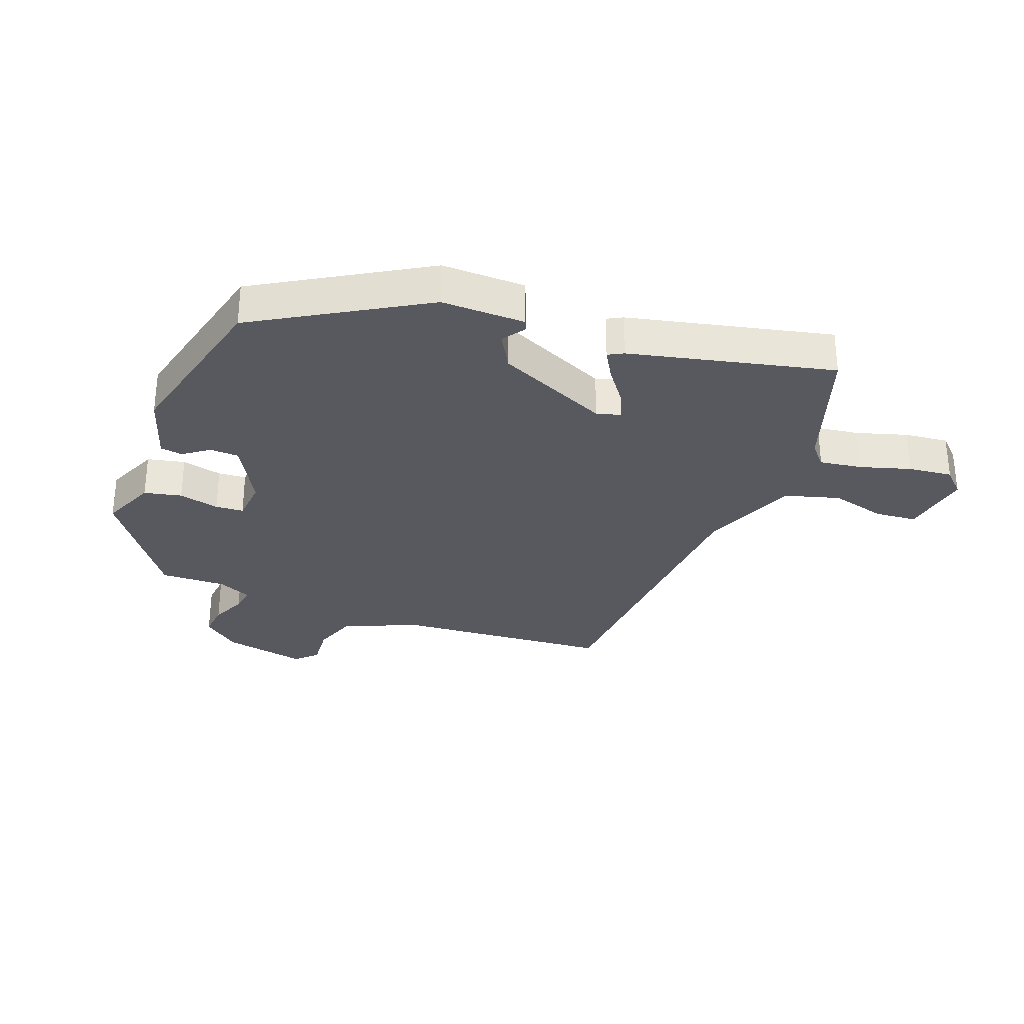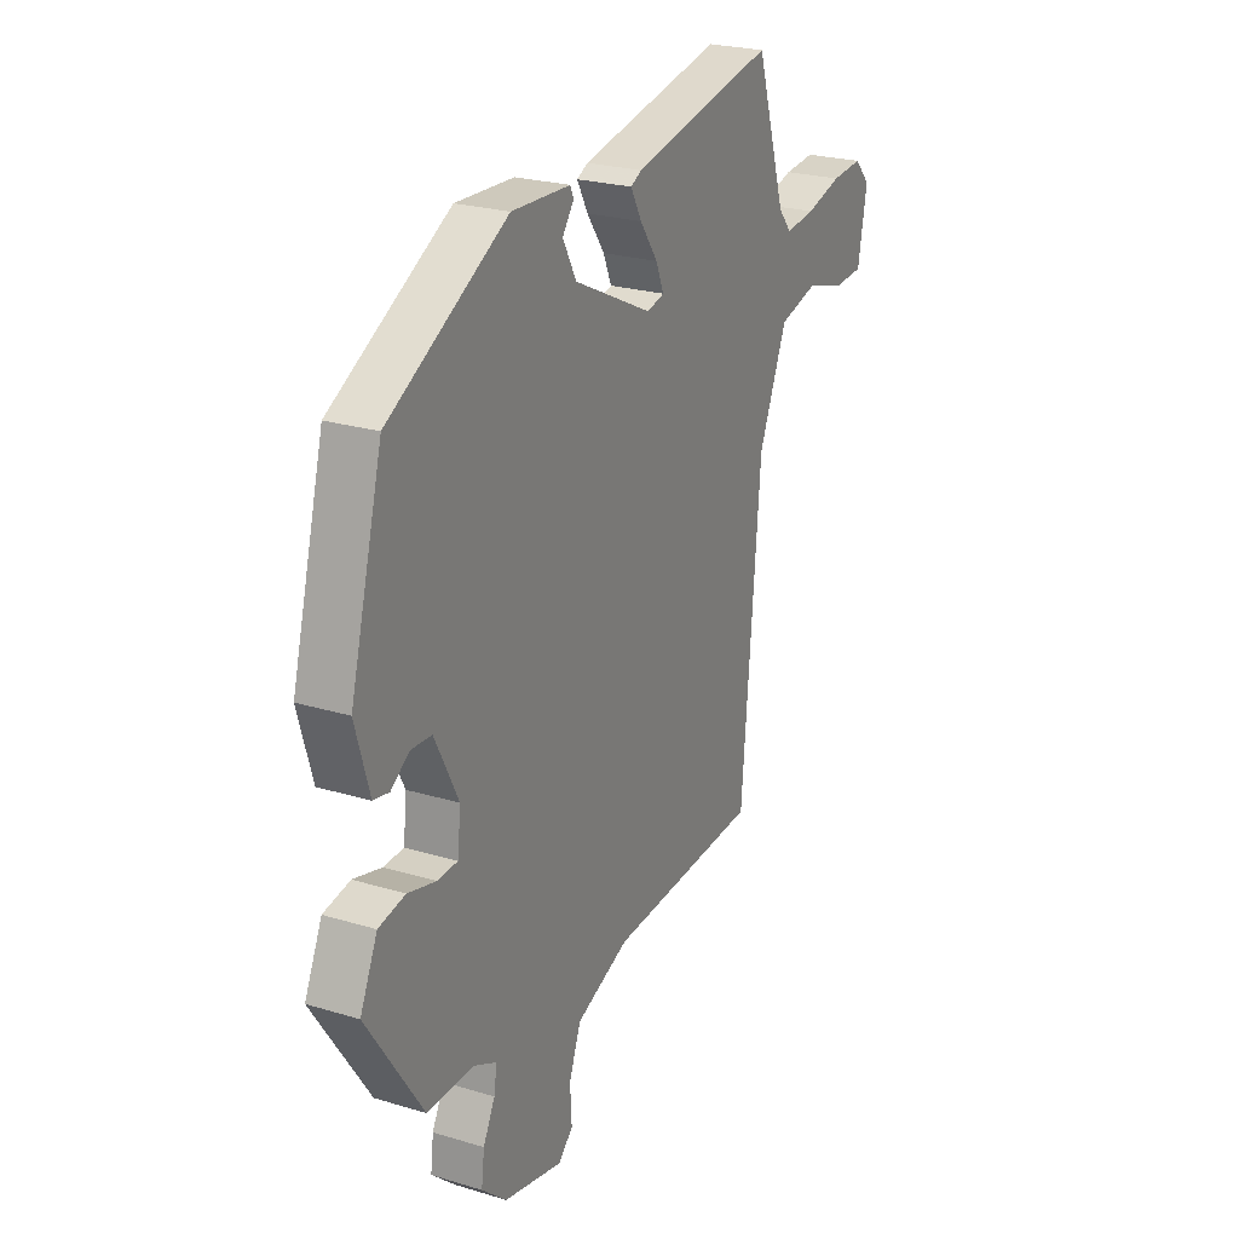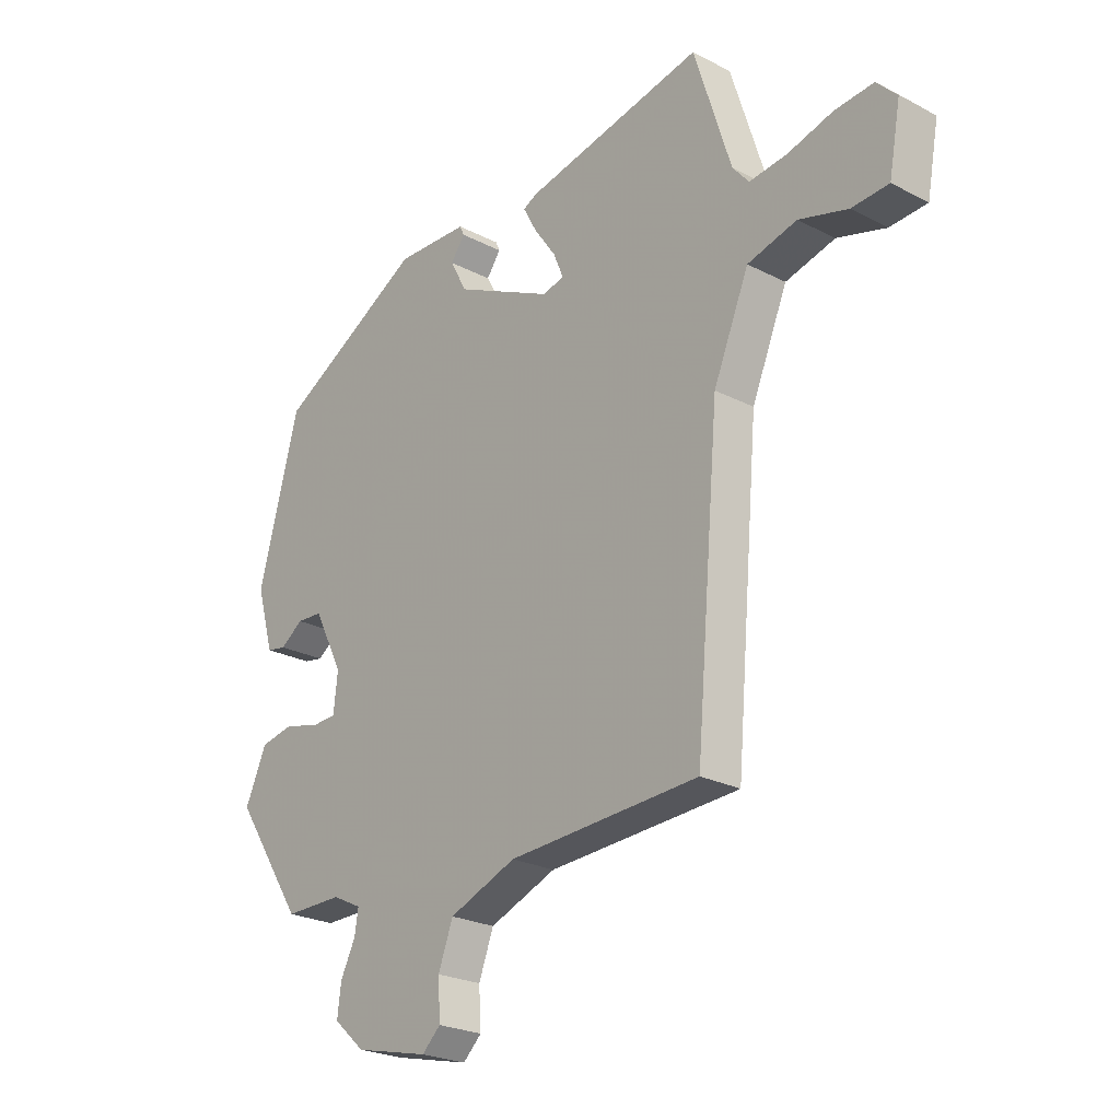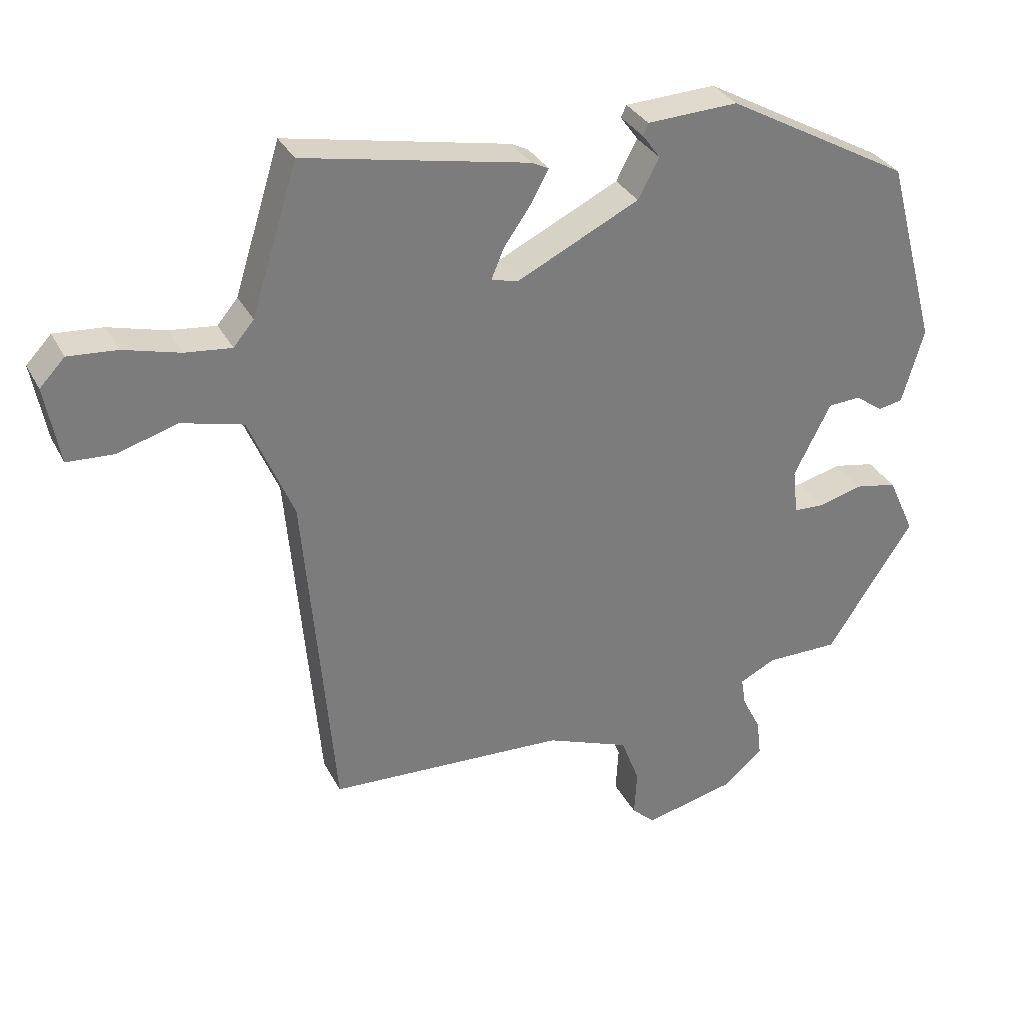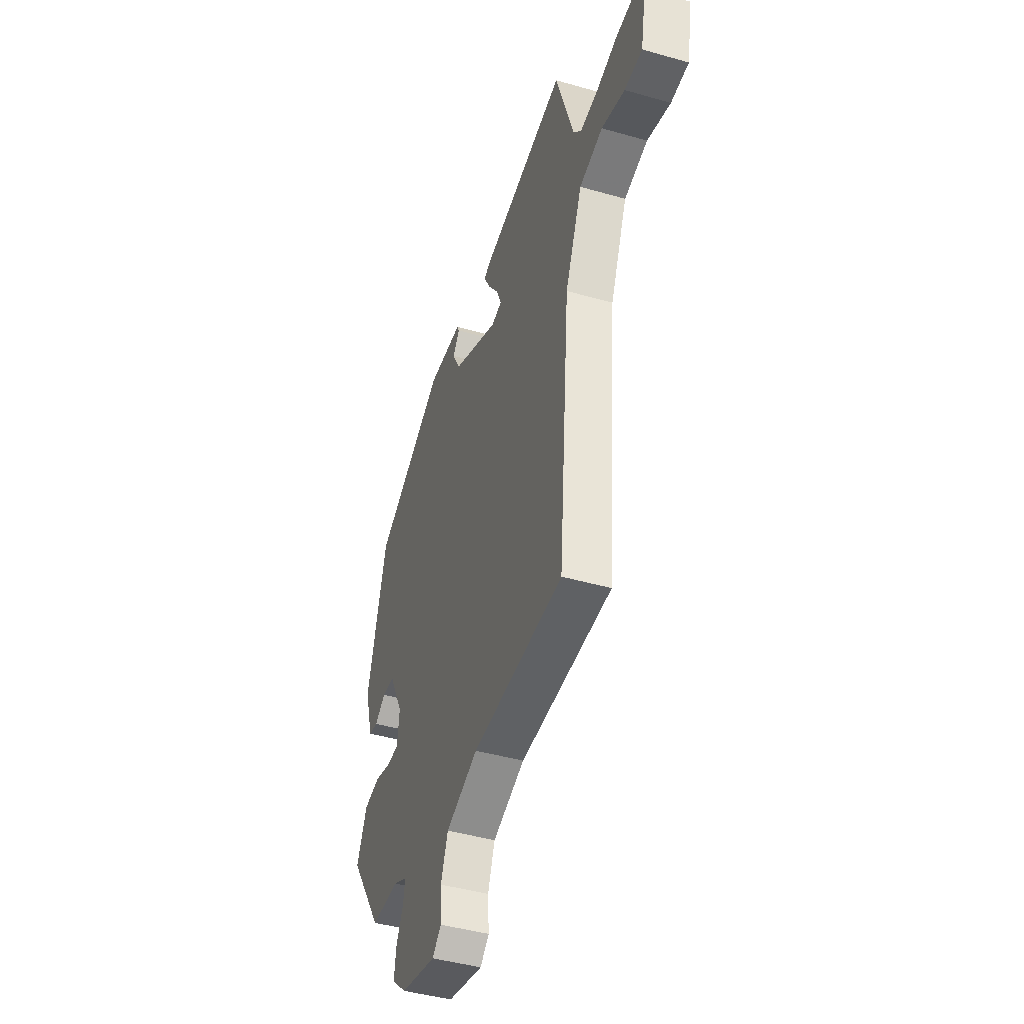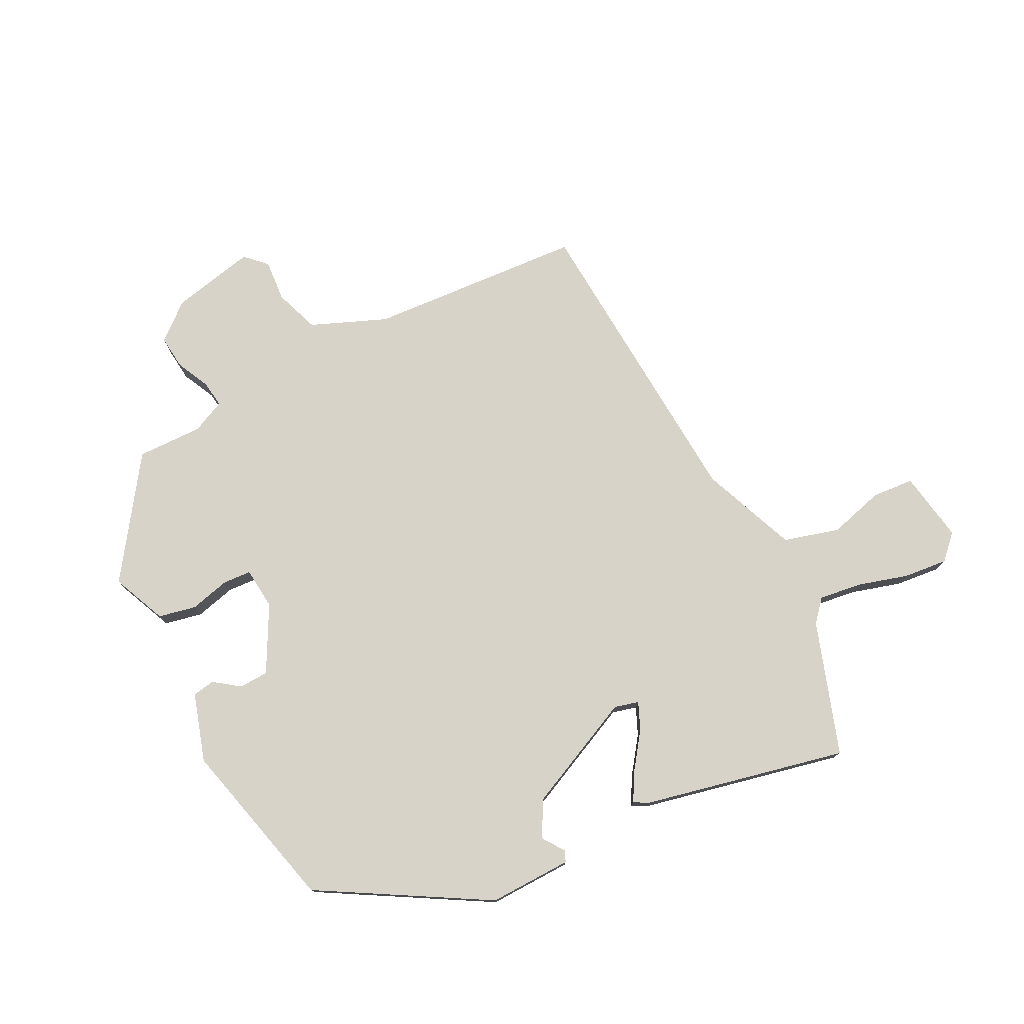
<metadata>
{"format":"obj","ext":"obj","renderer":"f3d","projection":"perspective","resolution":1024,"background":"white","views":[{"elev":-30.4,"azim":-19.2,"up":"+Y"},{"elev":24.3,"azim":-63.5,"up":"+Z"},{"elev":-24.4,"azim":49.6,"up":"+Z"},{"elev":32.2,"azim":156.2,"up":"+Z"},{"elev":-44.0,"azim":71.4,"up":"+Z"},{"elev":76.6,"azim":-25.8,"up":"+Y"}]}
</metadata>
<code>
v -0.413 0.07 -0.475
v -0.545 0.07 -0.276
v -0.504 0.07 -0.186
v -0.441 0.07 -0.174
v -0.374 0.07 -0.192
v -0.327 0.07 -0.19
v -0.319 0.07 -0.12
v -0.375 0.07 -0.01
v -0.424 0.07 -0.007
v -0.467 0.07 -0.037
v -0.504 0.07 -0.03
v -0.537 0.07 0.084
v -0.46 0.07 0.37
v -0.18 0.07 0.525
v -0.042 0.07 0.519
v -0.034 0.07 0.501
v -0.061 0.07 0.464
v -0.029 0.07 0.404
v 0.156 0.07 0.314
v 0.197 0.07 0.324
v 0.178 0.07 0.37
v 0.136 0.07 0.43
v 0.11 0.07 0.478
v 0.136 0.07 0.491
v 0.476 0.07 0.559
v 0.546 0.07 0.336
v 0.577 0.07 0.299
v 0.648 0.07 0.307
v 0.733 0.07 0.33
v 0.807 0.07 0.336
v 0.845 0.07 0.296
v 0.823 0.07 0.178
v 0.753 0.07 0.174
v 0.661 0.07 0.201
v 0.568 0.07 0.177
v 0.501 0.07 0.018
v 0.456 0.07 -0.5
v 0.095 0.07 -0.517
v -0.032 0.07 -0.566
v -0.06 0.07 -0.64
v -0.056 0.07 -0.71
v -0.091 0.07 -0.743
v -0.231 0.07 -0.71
v -0.29 0.07 -0.658
v -0.283 0.07 -0.601
v -0.255 0.07 -0.546
v -0.248 0.07 -0.502
v -0.303 0.07 -0.475
v -0.413 0 -0.475
v -0.545 0 -0.276
v -0.504 0 -0.186
v -0.441 0 -0.174
v -0.374 0 -0.192
v -0.327 0 -0.19
v -0.319 0 -0.12
v -0.375 0 -0.01
v -0.424 0 -0.007
v -0.467 0 -0.037
v -0.504 0 -0.03
v -0.537 0 0.084
v -0.46 0 0.37
v -0.18 0 0.525
v -0.042 0 0.519
v -0.034 0 0.501
v -0.061 0 0.464
v -0.029 0 0.404
v 0.156 0 0.314
v 0.197 0 0.324
v 0.178 0 0.37
v 0.136 0 0.43
v 0.11 0 0.478
v 0.136 0 0.491
v 0.476 0 0.559
v 0.546 0 0.336
v 0.577 0 0.299
v 0.648 0 0.307
v 0.733 0 0.33
v 0.807 0 0.336
v 0.845 0 0.296
v 0.823 0 0.178
v 0.753 0 0.174
v 0.661 0 0.201
v 0.568 0 0.177
v 0.501 0 0.018
v 0.456 0 -0.5
v 0.095 0 -0.517
v -0.032 0 -0.566
v -0.06 0 -0.64
v -0.056 0 -0.71
v -0.091 0 -0.743
v -0.231 0 -0.71
v -0.29 0 -0.658
v -0.283 0 -0.601
v -0.255 0 -0.546
v -0.248 0 -0.502
v -0.303 0 -0.475
f 43 44 45 46
f 43 46 47
f 40 41 42 43
f 39 40 43 47
f 38 39 47 48
f 36 37 38 48
f 31 32 33 34
f 31 34 35
f 28 29 30 31
f 27 28 31 35
f 26 27 35 36
f 21 22 23 24
f 20 21 24 25
f 14 15 16 17
f 14 17 18
f 13 14 18
f 12 13 18 19
f 9 10 11 12
f 8 9 12 19
f 2 3 4 5
f 2 5 6
f 1 2 6
f 48 1 6
f 36 48 6 7
f 20 25 26 36
f 19 20 36
f 7 8 19 36
f 94 93 92 91
f 95 94 91
f 91 90 89 88
f 95 91 88 87
f 96 95 87 86
f 96 86 85 84
f 82 81 80 79
f 83 82 79
f 79 78 77 76
f 83 79 76 75
f 84 83 75 74
f 72 71 70 69
f 73 72 69 68
f 65 64 63 62
f 66 65 62
f 66 62 61
f 67 66 61 60
f 60 59 58 57
f 67 60 57 56
f 53 52 51 50
f 54 53 50
f 54 50 49
f 54 49 96
f 55 54 96 84
f 84 74 73 68
f 84 68 67
f 84 67 56 55
f 1 49 50 2
f 2 50 51 3
f 3 51 52 4
f 4 52 53 5
f 5 53 54 6
f 6 54 55 7
f 7 55 56 8
f 8 56 57 9
f 9 57 58 10
f 10 58 59 11
f 11 59 60 12
f 12 60 61 13
f 13 61 62 14
f 14 62 63 15
f 15 63 64 16
f 16 64 65 17
f 17 65 66 18
f 18 66 67 19
f 19 67 68 20
f 20 68 69 21
f 21 69 70 22
f 22 70 71 23
f 23 71 72 24
f 24 72 73 25
f 25 73 74 26
f 26 74 75 27
f 27 75 76 28
f 28 76 77 29
f 29 77 78 30
f 30 78 79 31
f 31 79 80 32
f 32 80 81 33
f 33 81 82 34
f 34 82 83 35
f 35 83 84 36
f 36 84 85 37
f 37 85 86 38
f 38 86 87 39
f 39 87 88 40
f 40 88 89 41
f 41 89 90 42
f 42 90 91 43
f 43 91 92 44
f 44 92 93 45
f 45 93 94 46
f 46 94 95 47
f 47 95 96 48
f 48 96 49 1

</code>
